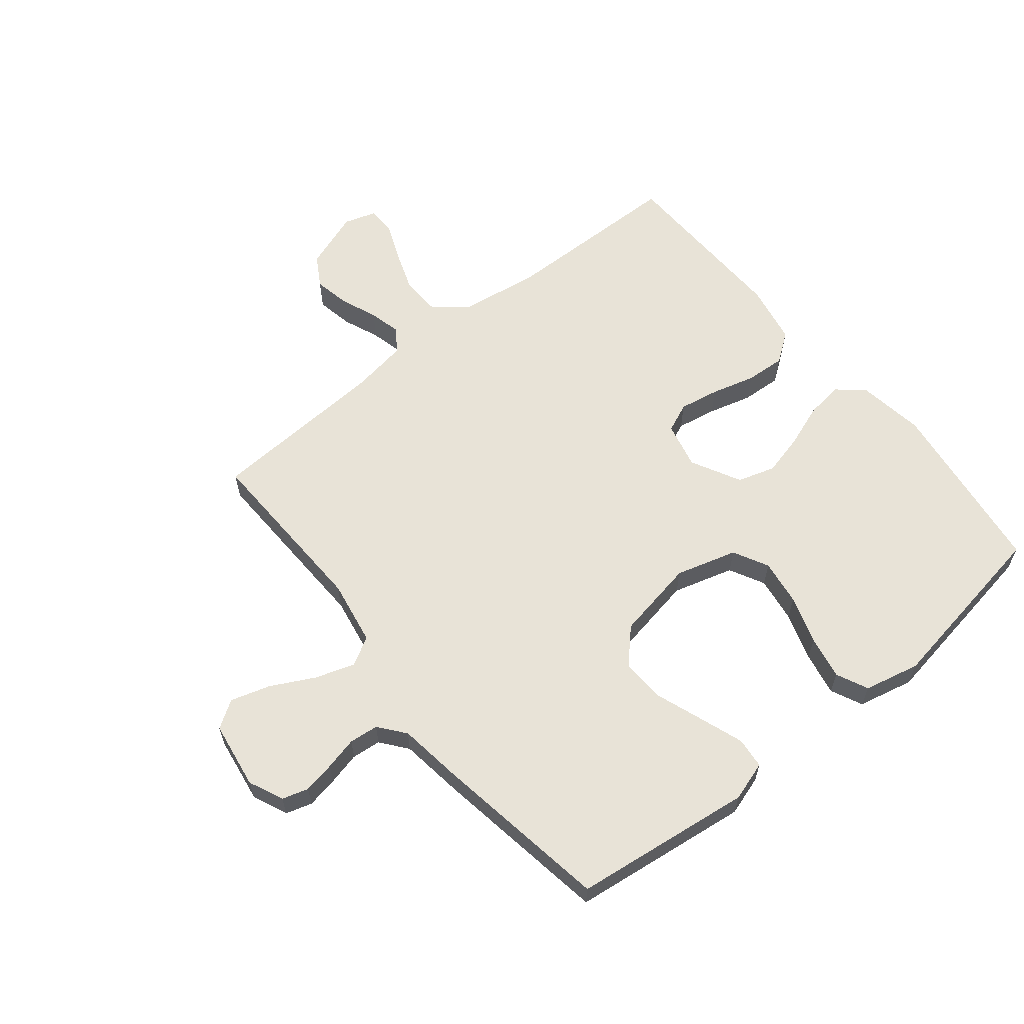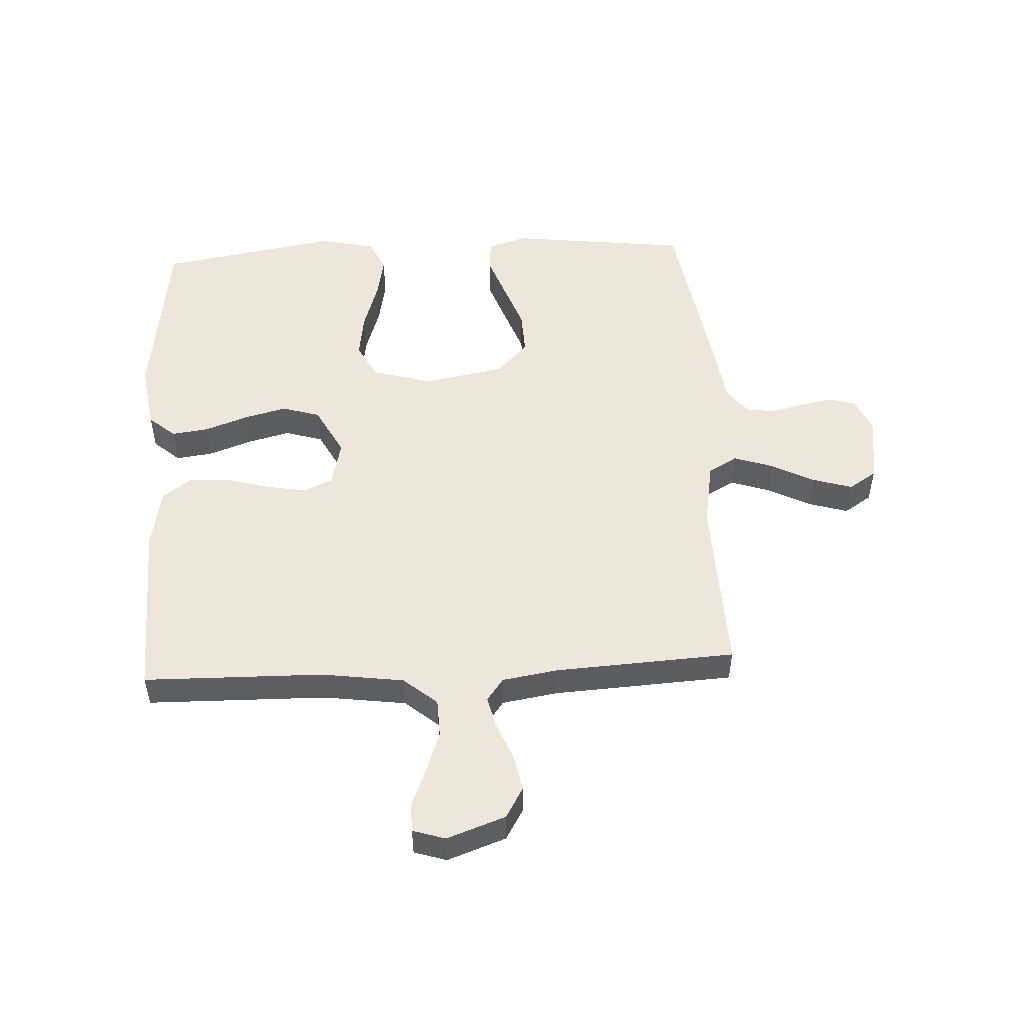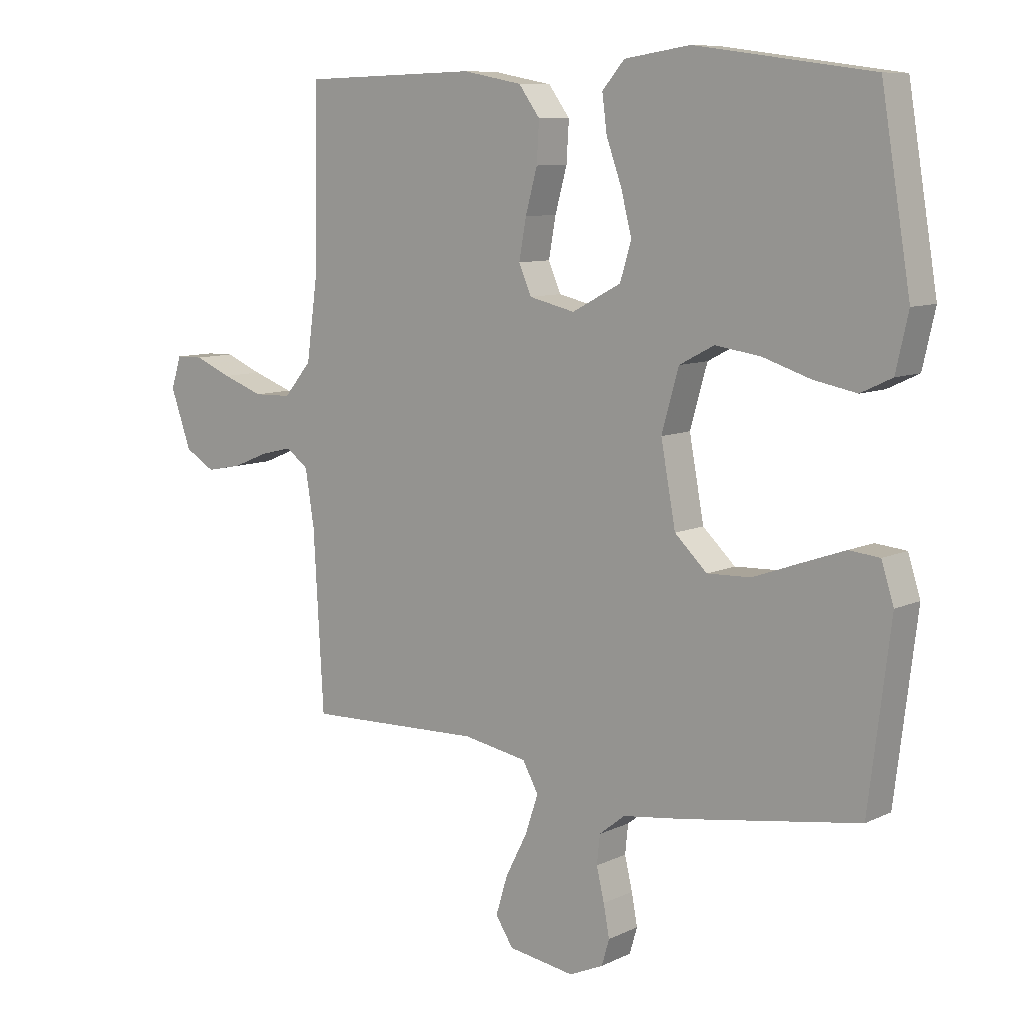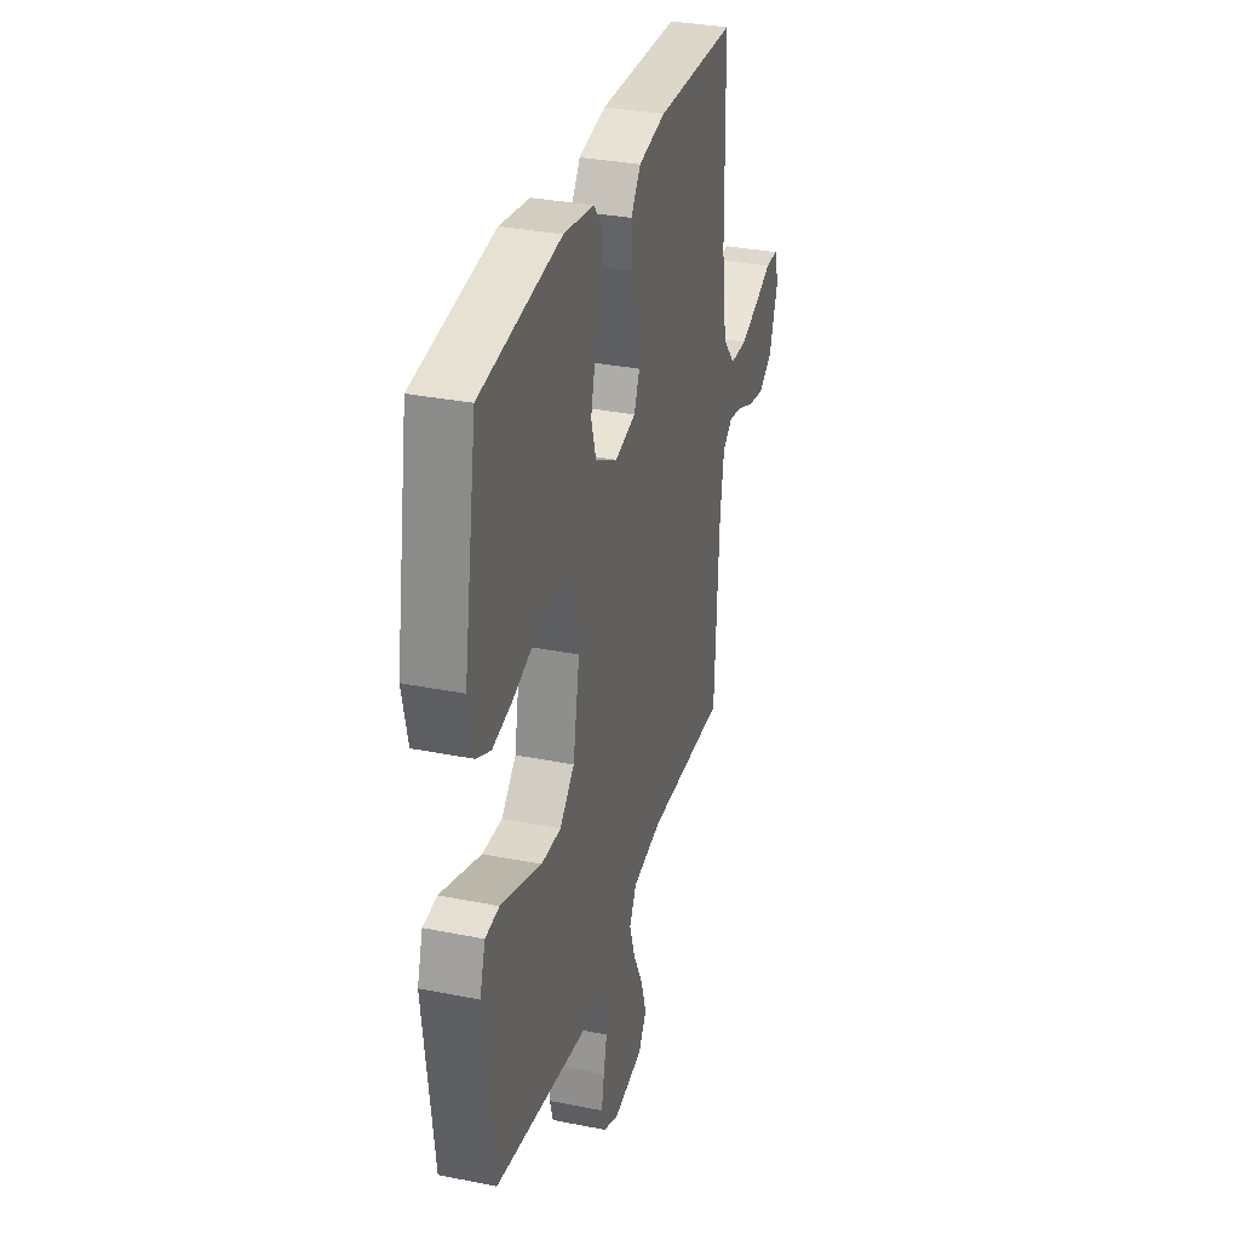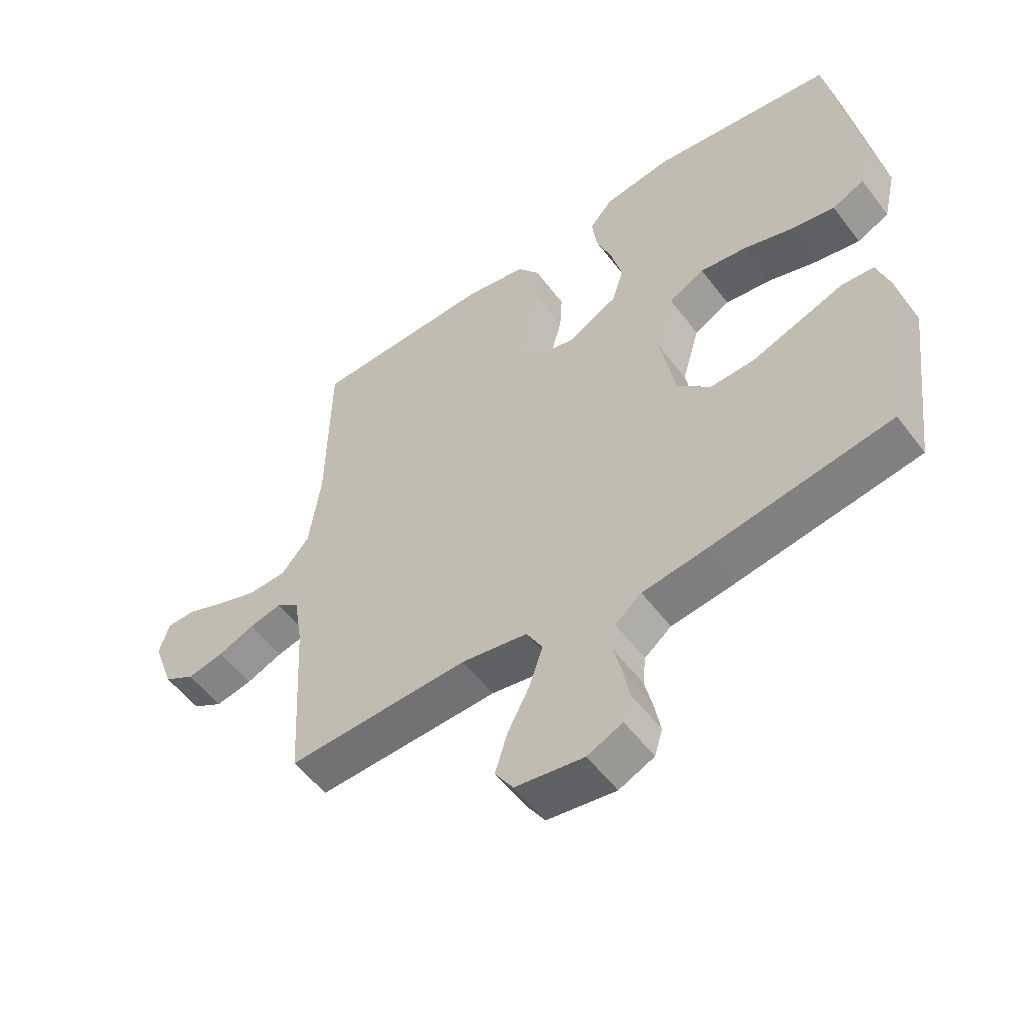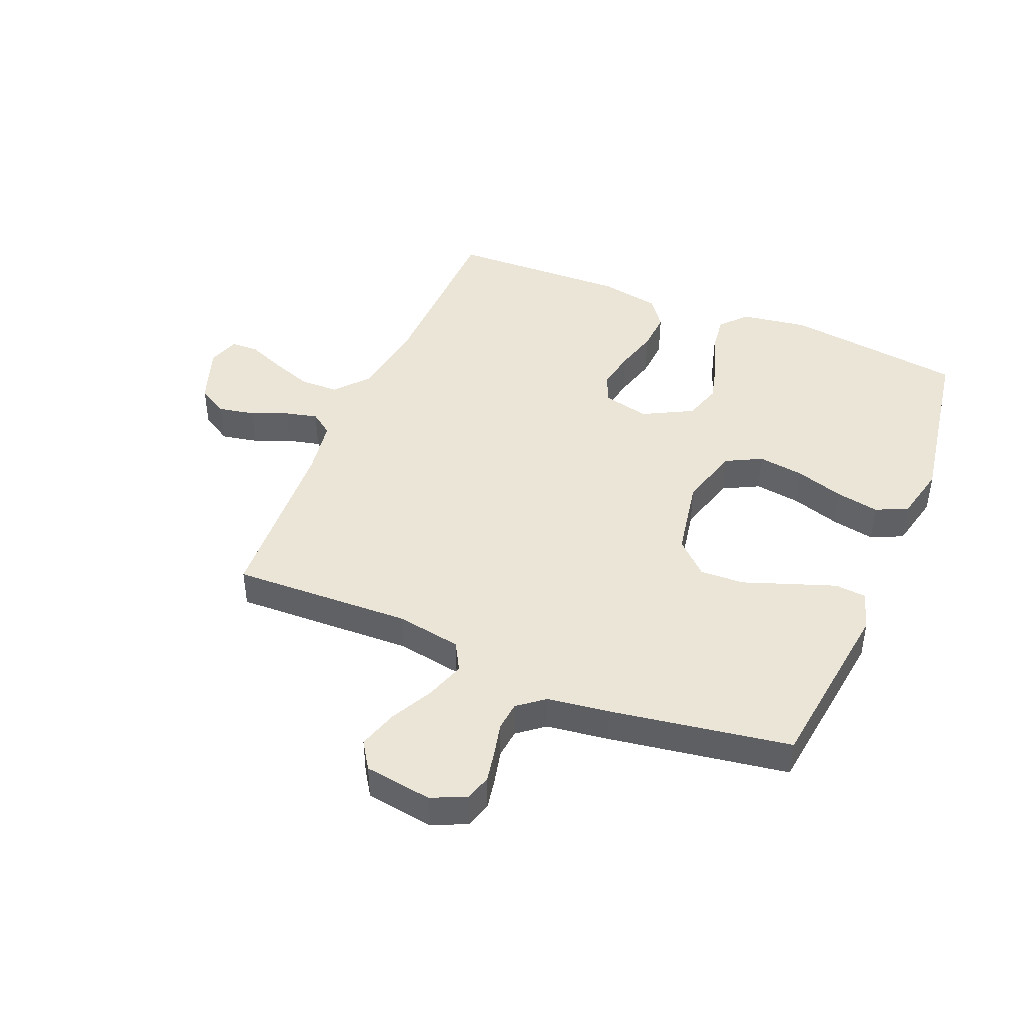
<metadata>
{"format":"obj","ext":"obj","renderer":"f3d","projection":"perspective","resolution":1024,"background":"white","views":[{"elev":61.5,"azim":-128.9,"up":"+Y"},{"elev":51.3,"azim":87.0,"up":"+Y"},{"elev":9.0,"azim":-141.1,"up":"+Z"},{"elev":32.4,"azim":-74.4,"up":"+Z"},{"elev":-54.4,"azim":-143.7,"up":"+Z"},{"elev":44.0,"azim":-157.4,"up":"+Y"}]}
</metadata>
<code>
v 0.5 0.07 -0.5
v 0.2 0.07 -0.49
v 0.091 0.07 -0.509
v 0.064 0.07 -0.557
v 0.086 0.07 -0.623
v 0.123 0.07 -0.695
v 0.143 0.07 -0.761
v 0.113 0.07 -0.807
v 0 0.07 -0.824
v -0.058 0.07 -0.798
v -0.071 0.07 -0.754
v -0.061 0.07 -0.701
v -0.048 0.07 -0.646
v -0.053 0.07 -0.597
v -0.097 0.07 -0.562
v -0.2 0.07 -0.548
v -0.5 0.07 -0.5
v -0.537 0.07 -0.2
v -0.516 0.07 -0.134
v -0.464 0.07 -0.129
v -0.391 0.07 -0.155
v -0.311 0.07 -0.184
v -0.237 0.07 -0.187
v -0.182 0.07 -0.135
v -0.157 0.07 0
v -0.186 0.07 0.102
v -0.245 0.07 0.133
v -0.322 0.07 0.122
v -0.403 0.07 0.096
v -0.476 0.07 0.082
v -0.529 0.07 0.107
v -0.55 0.07 0.2
v -0.5 0.07 0.5
v -0.2 0.07 0.54
v -0.088 0.07 0.523
v -0.05 0.07 0.479
v -0.058 0.07 0.417
v -0.084 0.07 0.345
v -0.102 0.07 0.274
v -0.083 0.07 0.211
v 0 0.07 0.167
v 0.078 0.07 0.185
v 0.099 0.07 0.234
v 0.087 0.07 0.301
v 0.067 0.07 0.374
v 0.063 0.07 0.441
v 0.099 0.07 0.49
v 0.2 0.07 0.509
v 0.5 0.07 0.5
v 0.505 0.07 0.2
v 0.524 0.07 0.062
v 0.571 0.07 0.006
v 0.635 0.07 0.004
v 0.705 0.07 0.029
v 0.768 0.07 0.055
v 0.815 0.07 0.054
v 0.832 0.07 0
v 0.797 0.07 -0.098
v 0.746 0.07 -0.128
v 0.685 0.07 -0.116
v 0.624 0.07 -0.091
v 0.57 0.07 -0.078
v 0.532 0.07 -0.106
v 0.517 0.07 -0.2
v 0.5 0 -0.5
v 0.2 0 -0.49
v 0.091 0 -0.509
v 0.064 0 -0.557
v 0.086 0 -0.623
v 0.123 0 -0.695
v 0.143 0 -0.761
v 0.113 0 -0.807
v 0 0 -0.824
v -0.058 0 -0.798
v -0.071 0 -0.754
v -0.061 0 -0.701
v -0.048 0 -0.646
v -0.053 0 -0.597
v -0.097 0 -0.562
v -0.2 0 -0.548
v -0.5 0 -0.5
v -0.537 0 -0.2
v -0.516 0 -0.134
v -0.464 0 -0.129
v -0.391 0 -0.155
v -0.311 0 -0.184
v -0.237 0 -0.187
v -0.182 0 -0.135
v -0.157 0 0
v -0.186 0 0.102
v -0.245 0 0.133
v -0.322 0 0.122
v -0.403 0 0.096
v -0.476 0 0.082
v -0.529 0 0.107
v -0.55 0 0.2
v -0.5 0 0.5
v -0.2 0 0.54
v -0.088 0 0.523
v -0.05 0 0.479
v -0.058 0 0.417
v -0.084 0 0.345
v -0.102 0 0.274
v -0.083 0 0.211
v 0 0 0.167
v 0.078 0 0.185
v 0.099 0 0.234
v 0.087 0 0.301
v 0.067 0 0.374
v 0.063 0 0.441
v 0.099 0 0.49
v 0.2 0 0.509
v 0.5 0 0.5
v 0.505 0 0.2
v 0.524 0 0.062
v 0.571 0 0.006
v 0.635 0 0.004
v 0.705 0 0.029
v 0.768 0 0.055
v 0.815 0 0.054
v 0.832 0 0
v 0.797 0 -0.098
v 0.746 0 -0.128
v 0.685 0 -0.116
v 0.624 0 -0.091
v 0.57 0 -0.078
v 0.532 0 -0.106
v 0.517 0 -0.2
f 58 59 60 61
f 58 61 62
f 57 58 62
f 54 55 56 57
f 53 54 57 62
f 52 53 62 63
f 47 48 49 50
f 47 50 51
f 44 45 46 47
f 43 44 47 51
f 42 43 51 52
f 35 36 37 38
f 35 38 39
f 34 35 39
f 33 34 39 40
f 31 32 33 40
f 28 29 30 31
f 27 28 31 40
f 19 20 21 22
f 17 18 19 22
f 15 16 17 22
f 14 15 22 23
f 10 11 12 13
f 8 9 10 13
f 8 13 14
f 5 6 7 8
f 4 5 8 14
f 3 4 14 23
f 64 1 2
f 63 64 2 3
f 41 42 52 63
f 26 27 40 41
f 25 26 41 63
f 24 25 63 3
f 3 23 24
f 125 124 123 122
f 126 125 122
f 126 122 121
f 121 120 119 118
f 126 121 118 117
f 127 126 117 116
f 114 113 112 111
f 115 114 111
f 111 110 109 108
f 115 111 108 107
f 116 115 107 106
f 102 101 100 99
f 103 102 99
f 103 99 98
f 104 103 98 97
f 104 97 96 95
f 95 94 93 92
f 104 95 92 91
f 86 85 84 83
f 86 83 82 81
f 86 81 80 79
f 87 86 79 78
f 77 76 75 74
f 77 74 73 72
f 78 77 72
f 72 71 70 69
f 78 72 69 68
f 87 78 68 67
f 66 65 128
f 67 66 128 127
f 127 116 106 105
f 105 104 91 90
f 127 105 90 89
f 67 127 89 88
f 88 87 67
f 1 65 66 2
f 2 66 67 3
f 3 67 68 4
f 4 68 69 5
f 5 69 70 6
f 6 70 71 7
f 7 71 72 8
f 8 72 73 9
f 9 73 74 10
f 10 74 75 11
f 11 75 76 12
f 12 76 77 13
f 13 77 78 14
f 14 78 79 15
f 15 79 80 16
f 16 80 81 17
f 17 81 82 18
f 18 82 83 19
f 19 83 84 20
f 20 84 85 21
f 21 85 86 22
f 22 86 87 23
f 23 87 88 24
f 24 88 89 25
f 25 89 90 26
f 26 90 91 27
f 27 91 92 28
f 28 92 93 29
f 29 93 94 30
f 30 94 95 31
f 31 95 96 32
f 32 96 97 33
f 33 97 98 34
f 34 98 99 35
f 35 99 100 36
f 36 100 101 37
f 37 101 102 38
f 38 102 103 39
f 39 103 104 40
f 40 104 105 41
f 41 105 106 42
f 42 106 107 43
f 43 107 108 44
f 44 108 109 45
f 45 109 110 46
f 46 110 111 47
f 47 111 112 48
f 48 112 113 49
f 49 113 114 50
f 50 114 115 51
f 51 115 116 52
f 52 116 117 53
f 53 117 118 54
f 54 118 119 55
f 55 119 120 56
f 56 120 121 57
f 57 121 122 58
f 58 122 123 59
f 59 123 124 60
f 60 124 125 61
f 61 125 126 62
f 62 126 127 63
f 63 127 128 64
f 64 128 65 1

</code>
